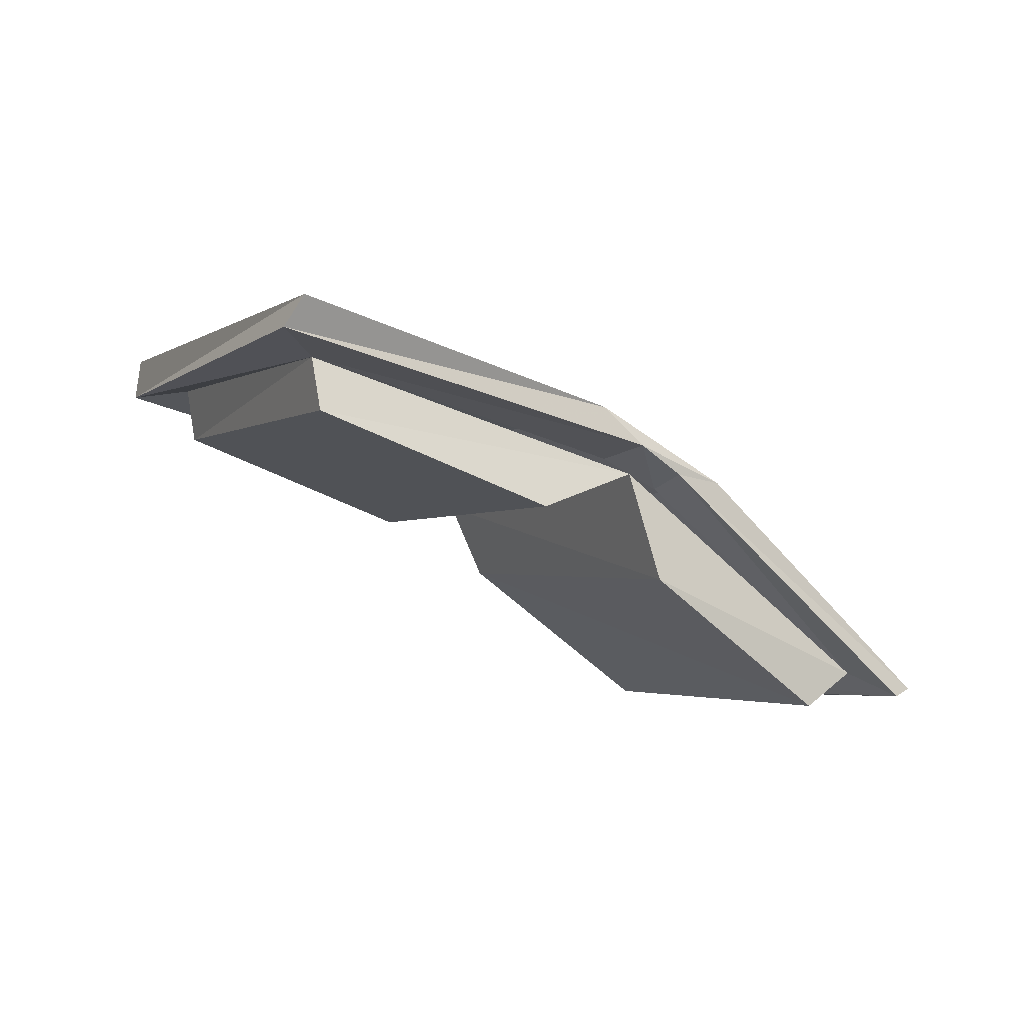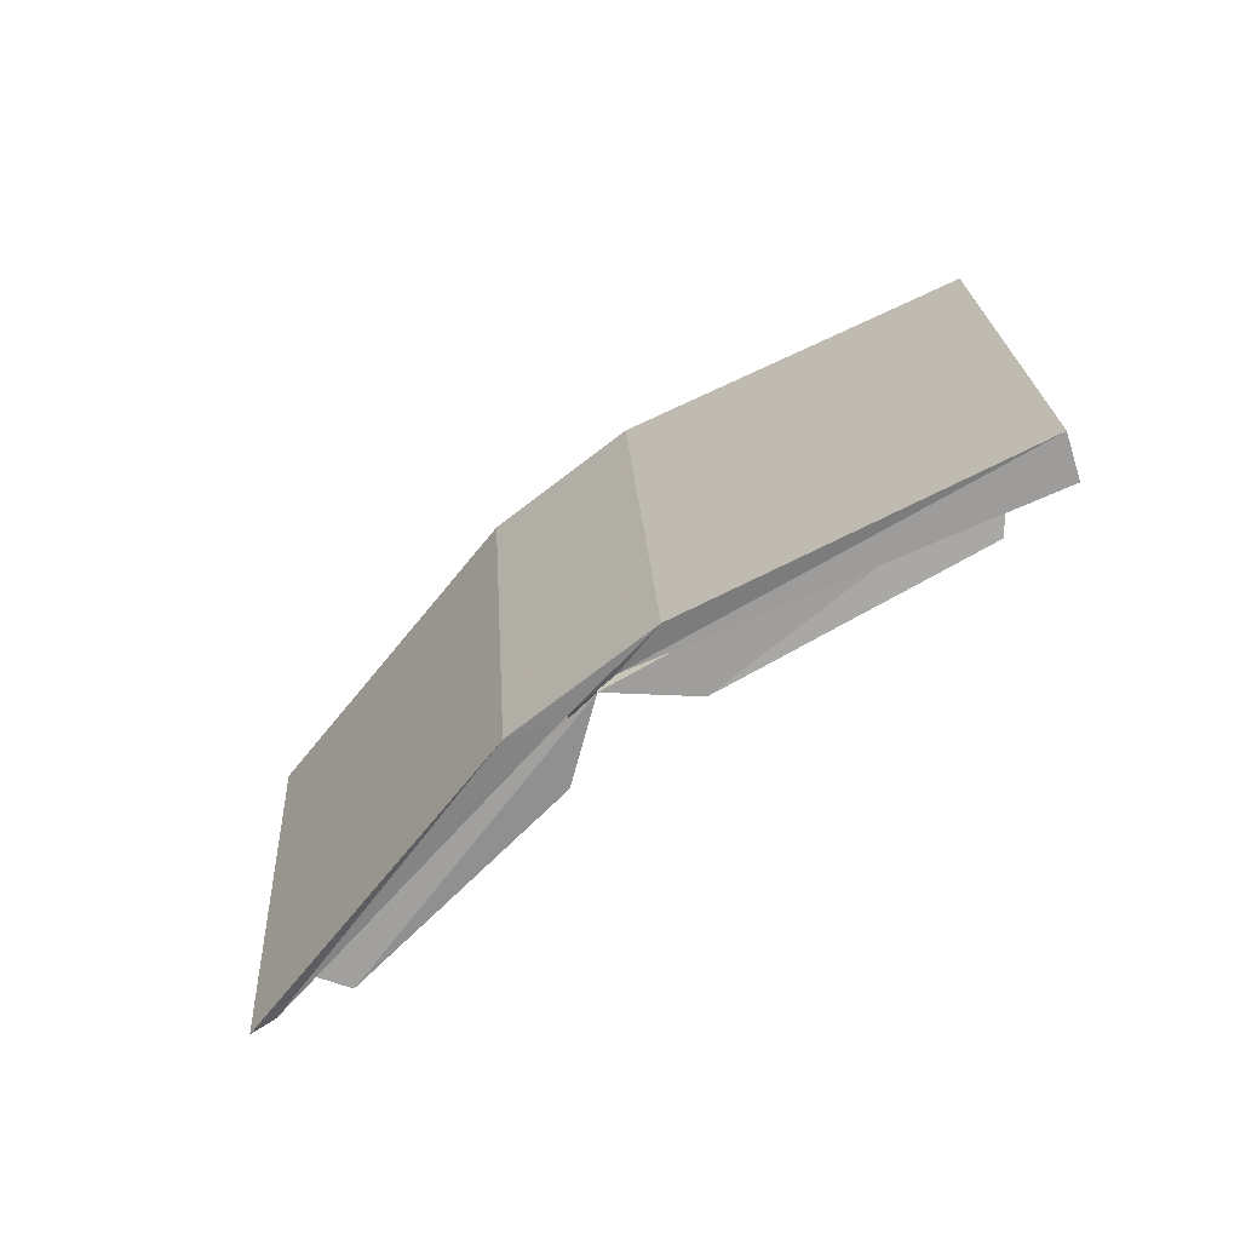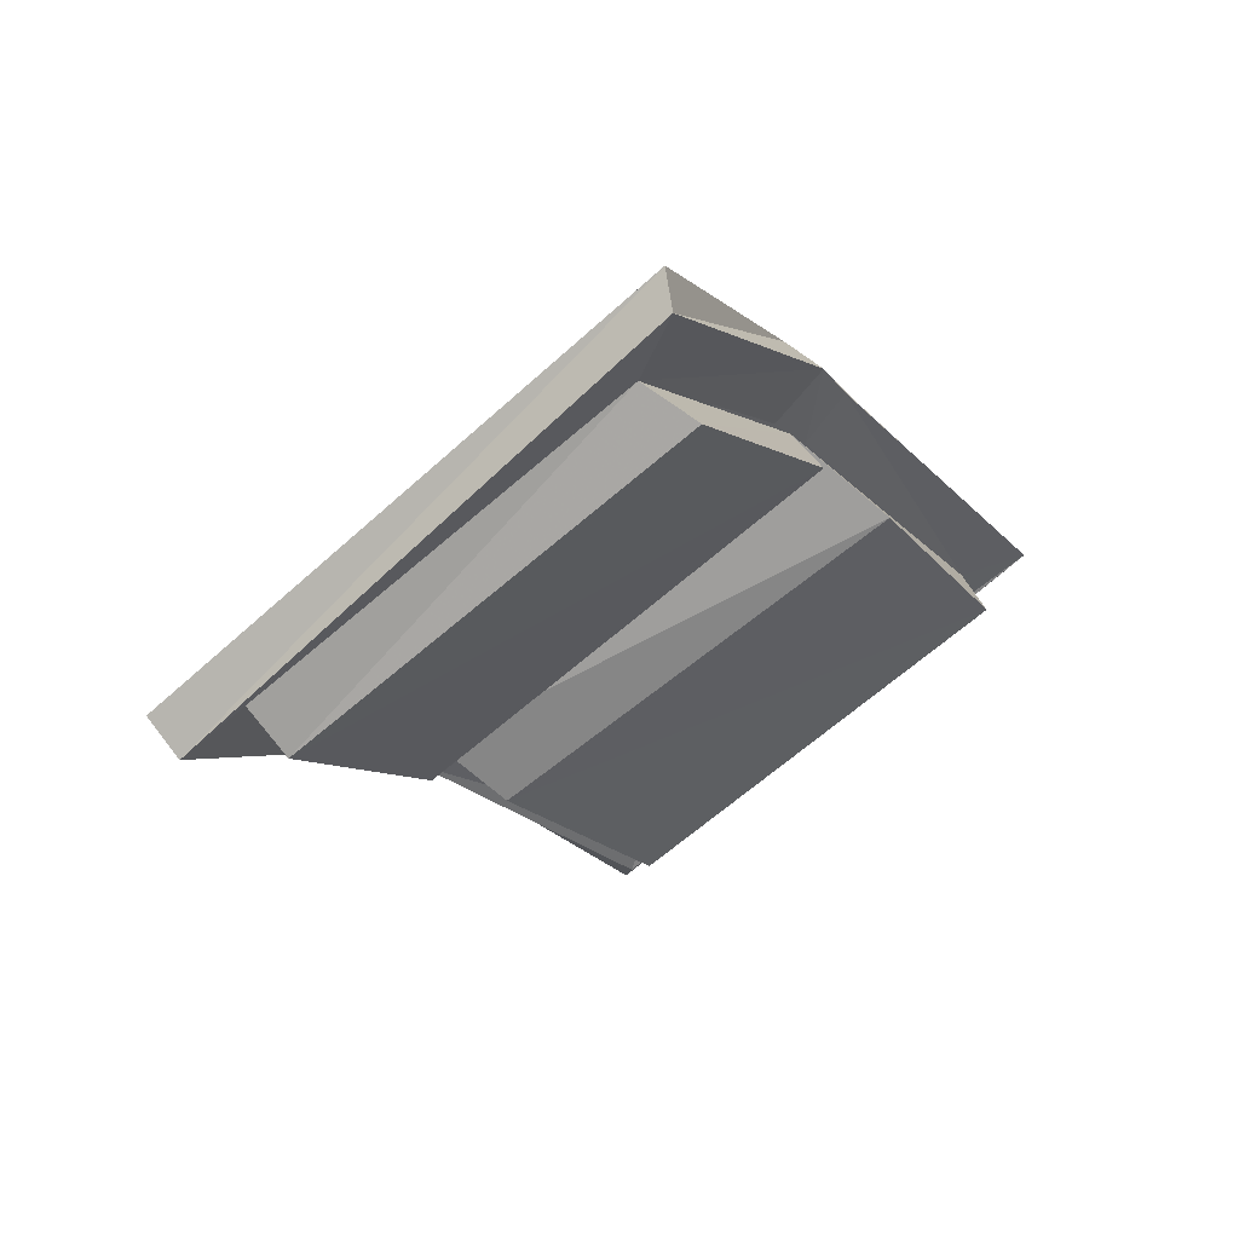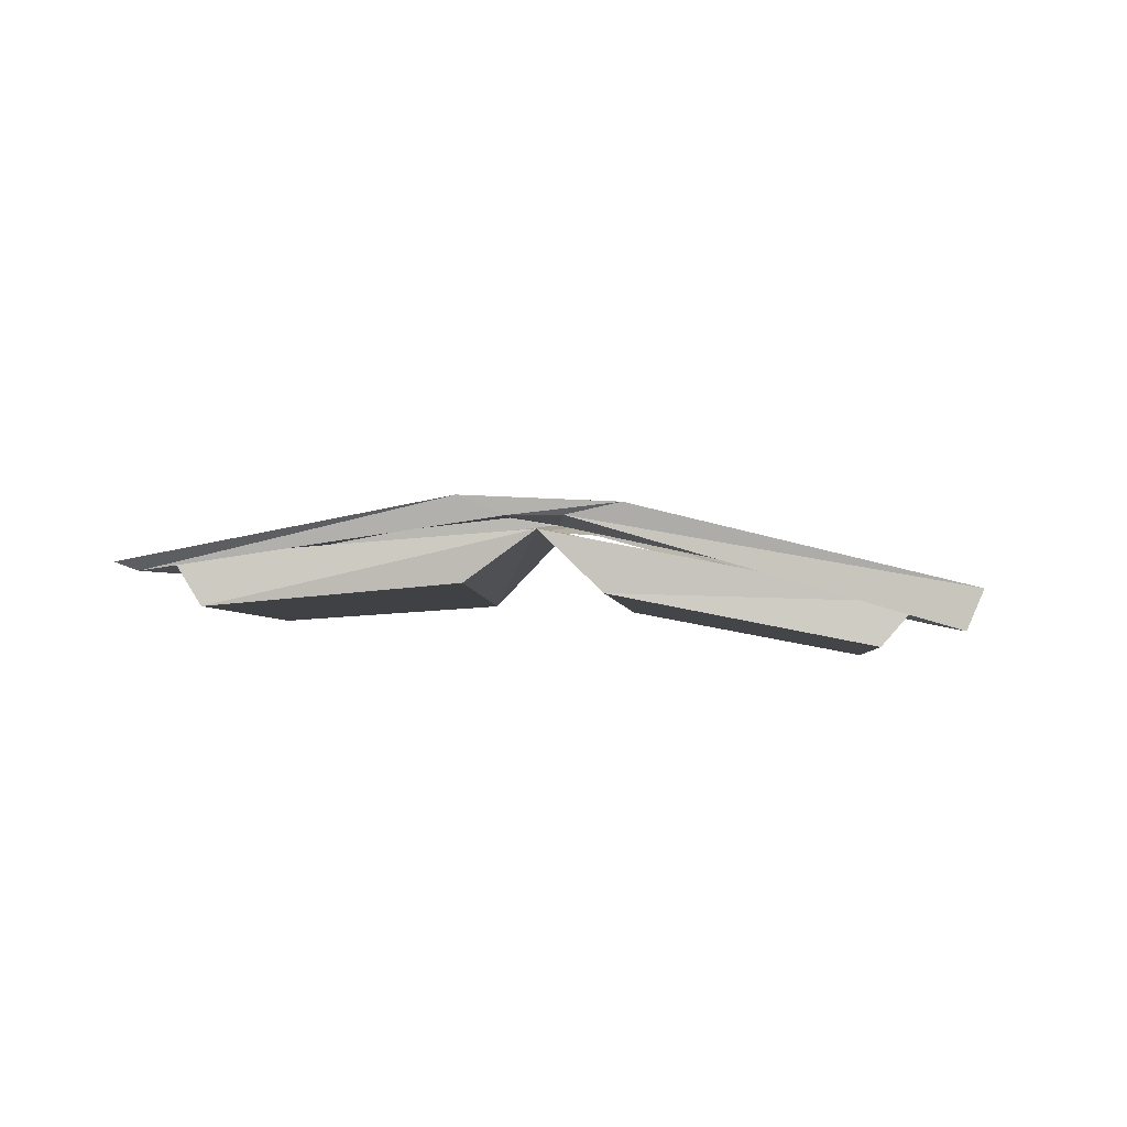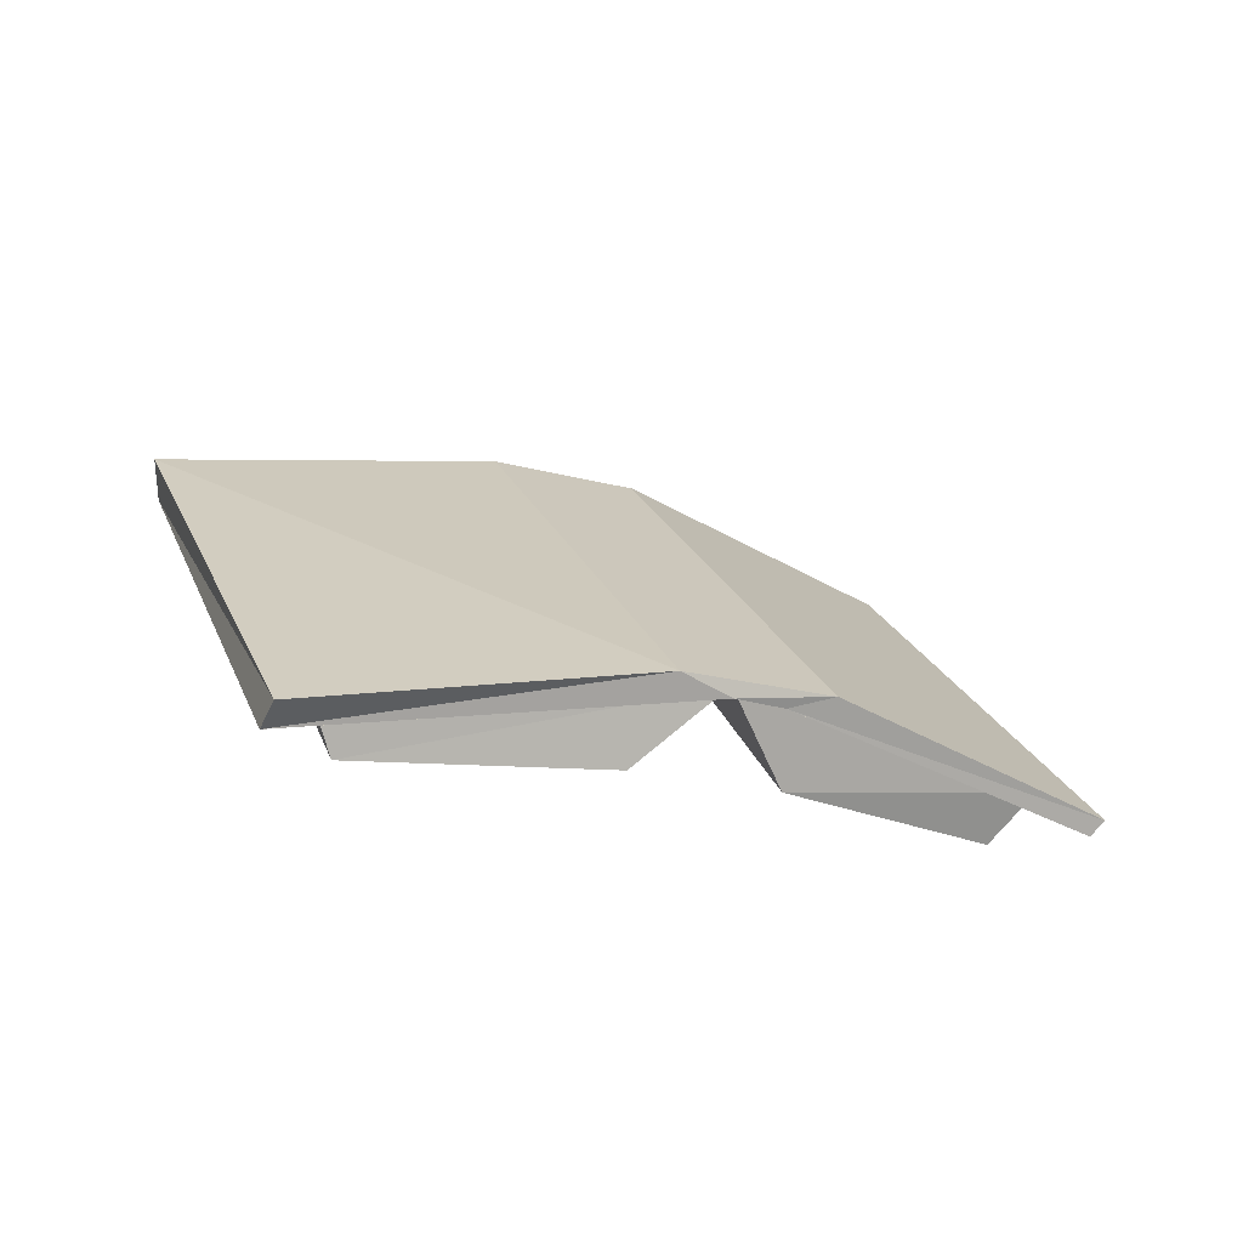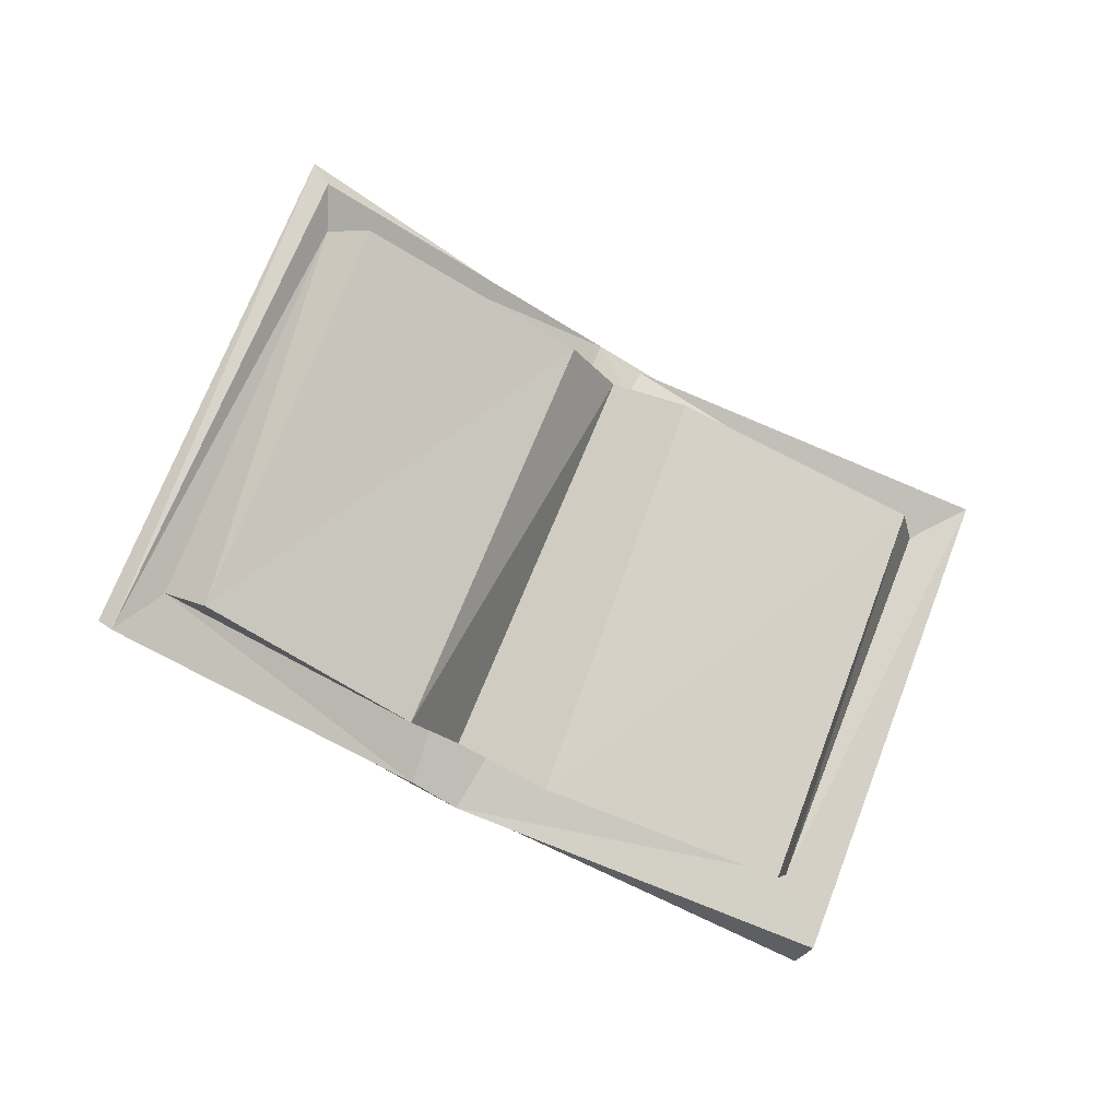
<metadata>
{"format":"obj","ext":"obj","renderer":"f3d","projection":"perspective","resolution":1024,"background":"white","views":[{"elev":-52.0,"azim":-9.9,"up":"+Y"},{"elev":-21.8,"azim":-155.4,"up":"+Z"},{"elev":17.9,"azim":-60.2,"up":"+Z"},{"elev":40.2,"azim":-147.1,"up":"+Y"},{"elev":-18.8,"azim":1.0,"up":"+Y"},{"elev":-59.9,"azim":177.6,"up":"+Y"}]}
</metadata>
<code>
v -0.2969 -0.6172 -0.2109
v -0.1875 -0.6328 -0.2812
v -0.1172 -0.7812 -0.1406
v -0.2188 -0.7734 -0.07031
v -0.3203 -0.5938 -0.1797
v -0.1641 -0.6172 -0.2734
v -0.09375 -0.7578 -0.1328
v -0.2422 -0.7344 -0.03125
v -0.3594 -0.6172 -0.1797
v -0.4922 -0.6172 -0.1016
v -0.4844 -0.6328 -0.125
v -0.4219 -0.7578 0.03125
v -0.5234 -0.6094 -0.1172
v -0.3359 -0.5781 -0.1797
v -0.3281 -0.5938 -0.1719
v -0.3125 -0.5781 -0.1953
v -0.3047 -0.5938 -0.1797
v -0.1641 -0.6094 -0.2969
v -0.07031 -0.7812 -0.125
v -0.2188 -0.75 -0.01562
v -0.2266 -0.7344 -0.03906
v -0.2422 -0.75 0
v -0.2578 -0.7344 -0.02344
v -0.4375 -0.7812 0.0625
v -0.4297 -0.7734 0.07812
v -0.5234 -0.5938 -0.1016
v -0.3594 -0.5703 -0.1641
v -0.2891 -0.5703 -0.2031
v -0.1562 -0.6016 -0.3047
v -0.0625 -0.7734 -0.125
v -0.1953 -0.7422 -0.02344
v -0.2656 -0.7422 0.01562
v -0.2891 -0.7734 -0.03125
v -0.4141 -0.7812 0.01562
f 1 2 3
f 1 3 4
f 1 4 5
f 1 5 2
f 2 5 6
f 2 6 3
f 3 6 7
f 3 7 4
f 4 7 8
f 4 8 5
f 5 8 9
f 5 9 10
f 10 9 11
f 10 11 12
f 8 33 9
f 9 33 11
f 11 33 34
f 11 34 12
f 12 34 8
f 8 34 33
f 10 12 13
f 10 13 14
f 10 14 15
f 15 14 16
f 15 16 17
f 17 16 6
f 6 16 18
f 6 18 19
f 6 19 7
f 7 19 20
f 7 20 21
f 21 20 22
f 21 22 23
f 23 22 12
f 12 22 24
f 12 24 13
f 25 32 26
f 26 32 27
f 28 31 30
f 28 30 29
f 13 24 25
f 13 25 26
f 13 26 14
f 14 26 27
f 14 27 16
f 16 27 28
f 16 28 18
f 18 28 29
f 18 29 19
f 19 29 30
f 19 30 20
f 20 30 31
f 20 31 22
f 22 31 32
f 22 32 24
f 24 32 25
f 27 32 28
f 28 32 31

</code>
